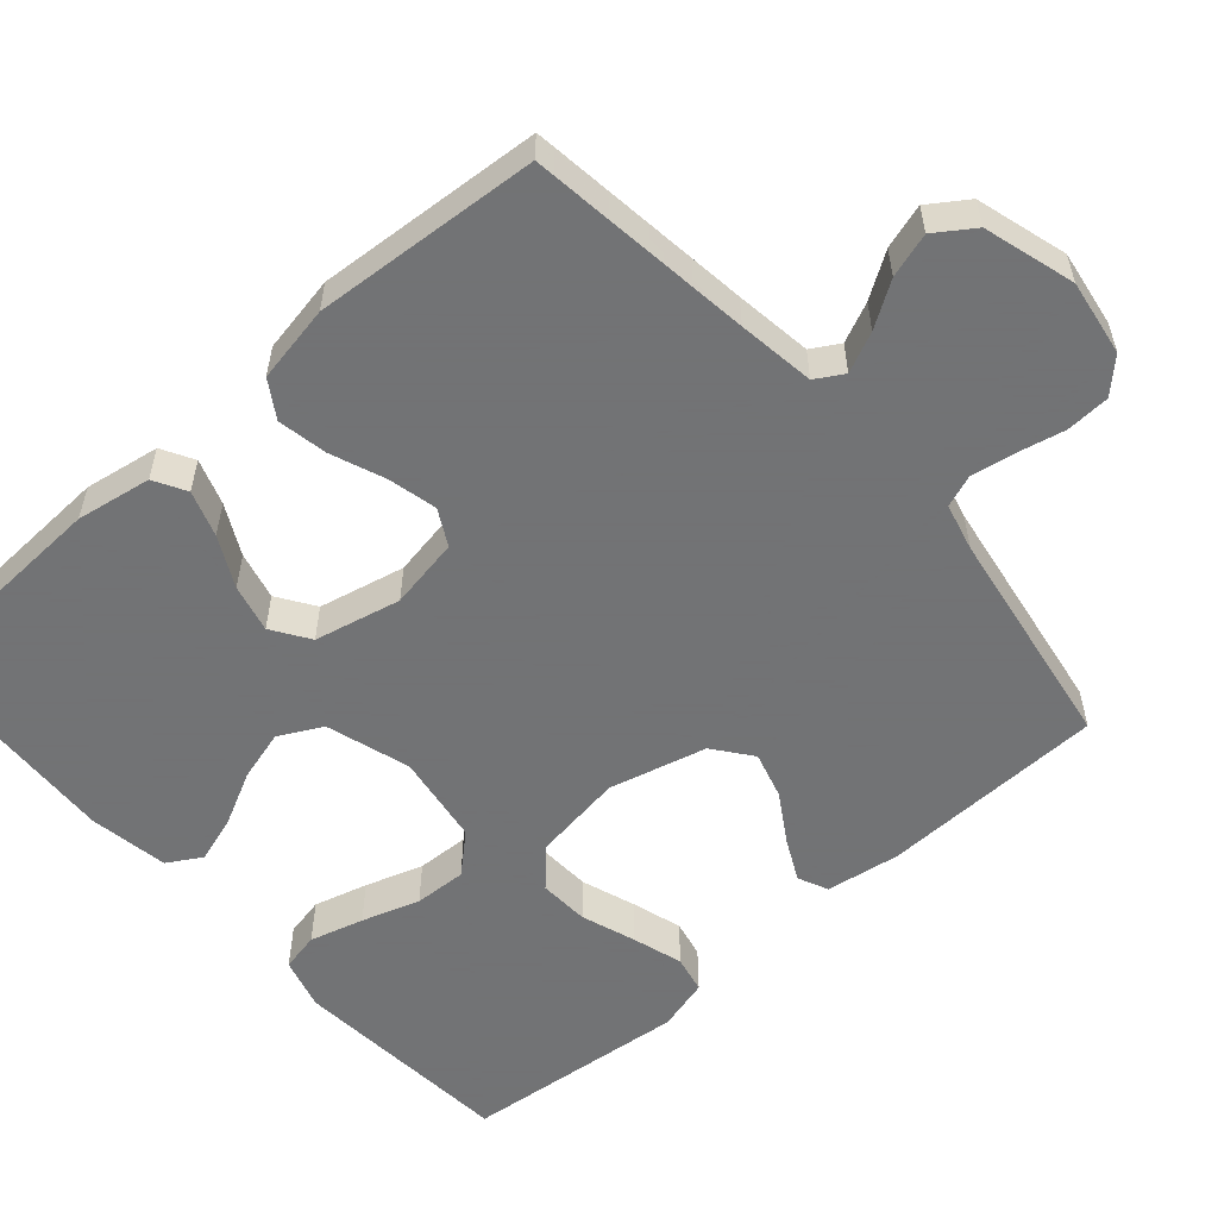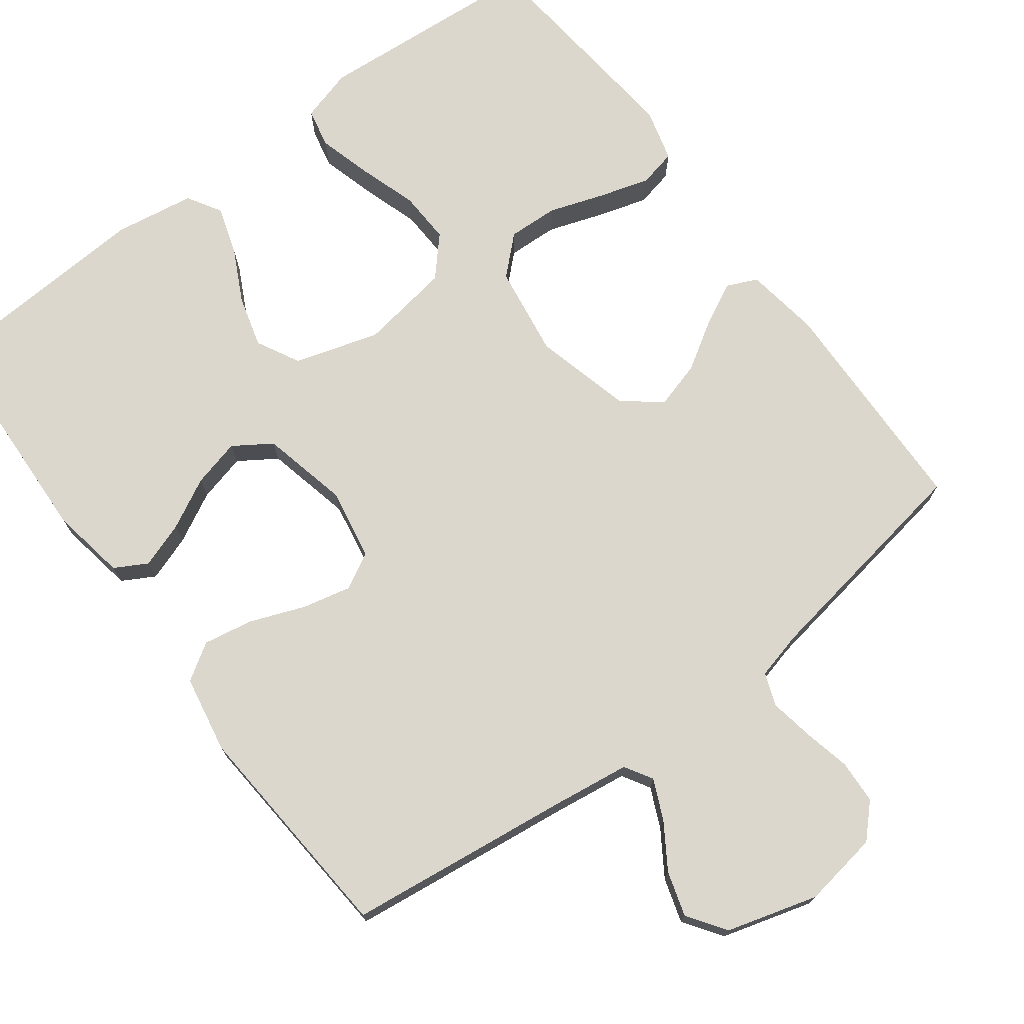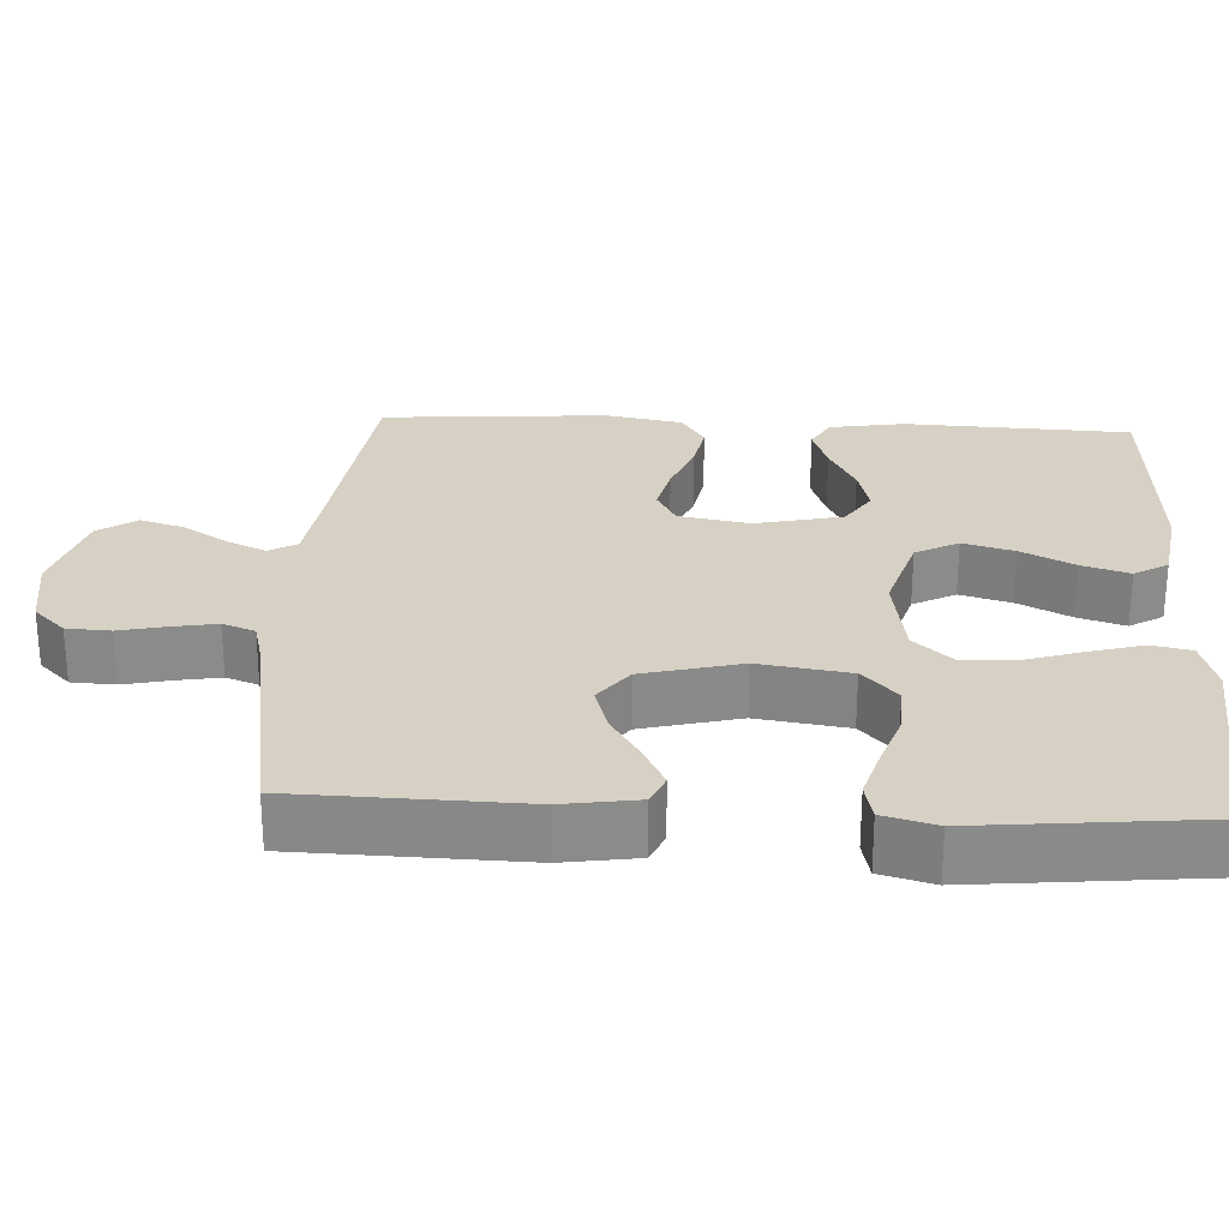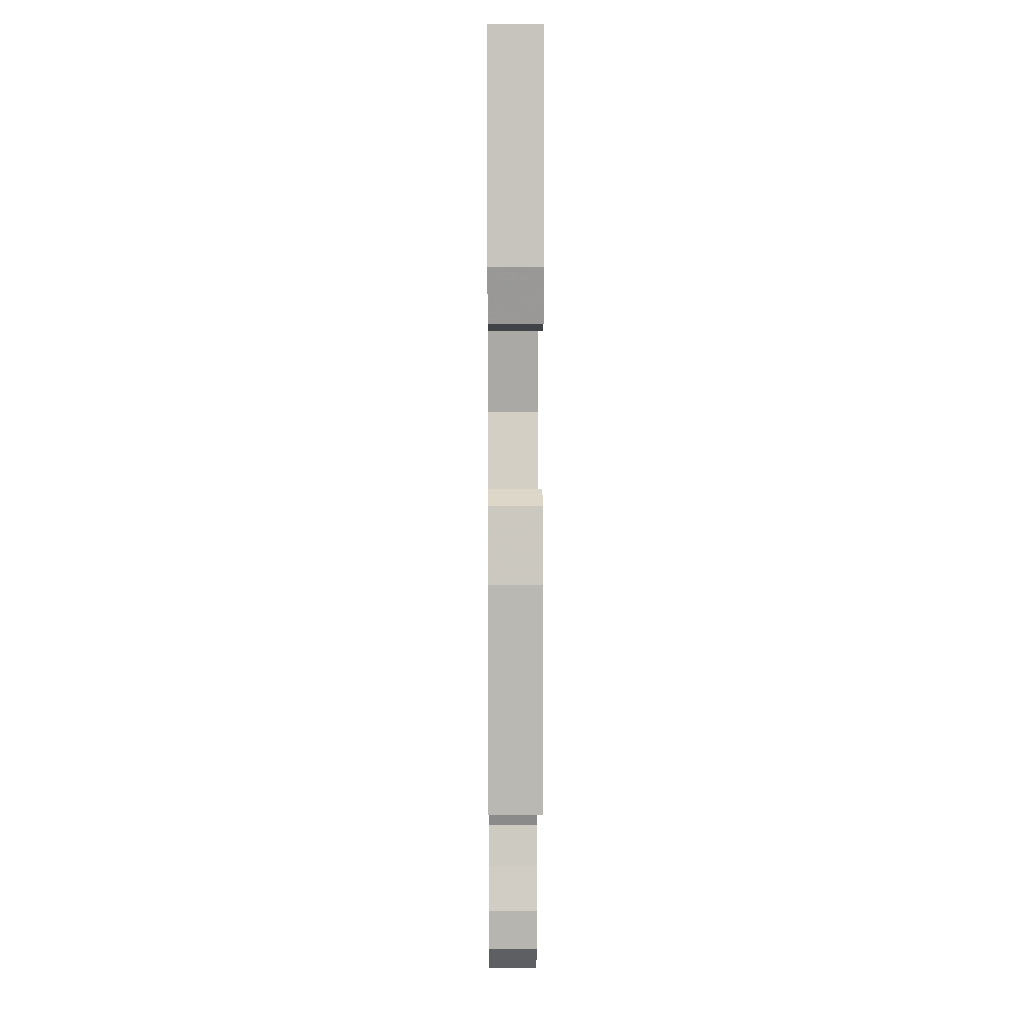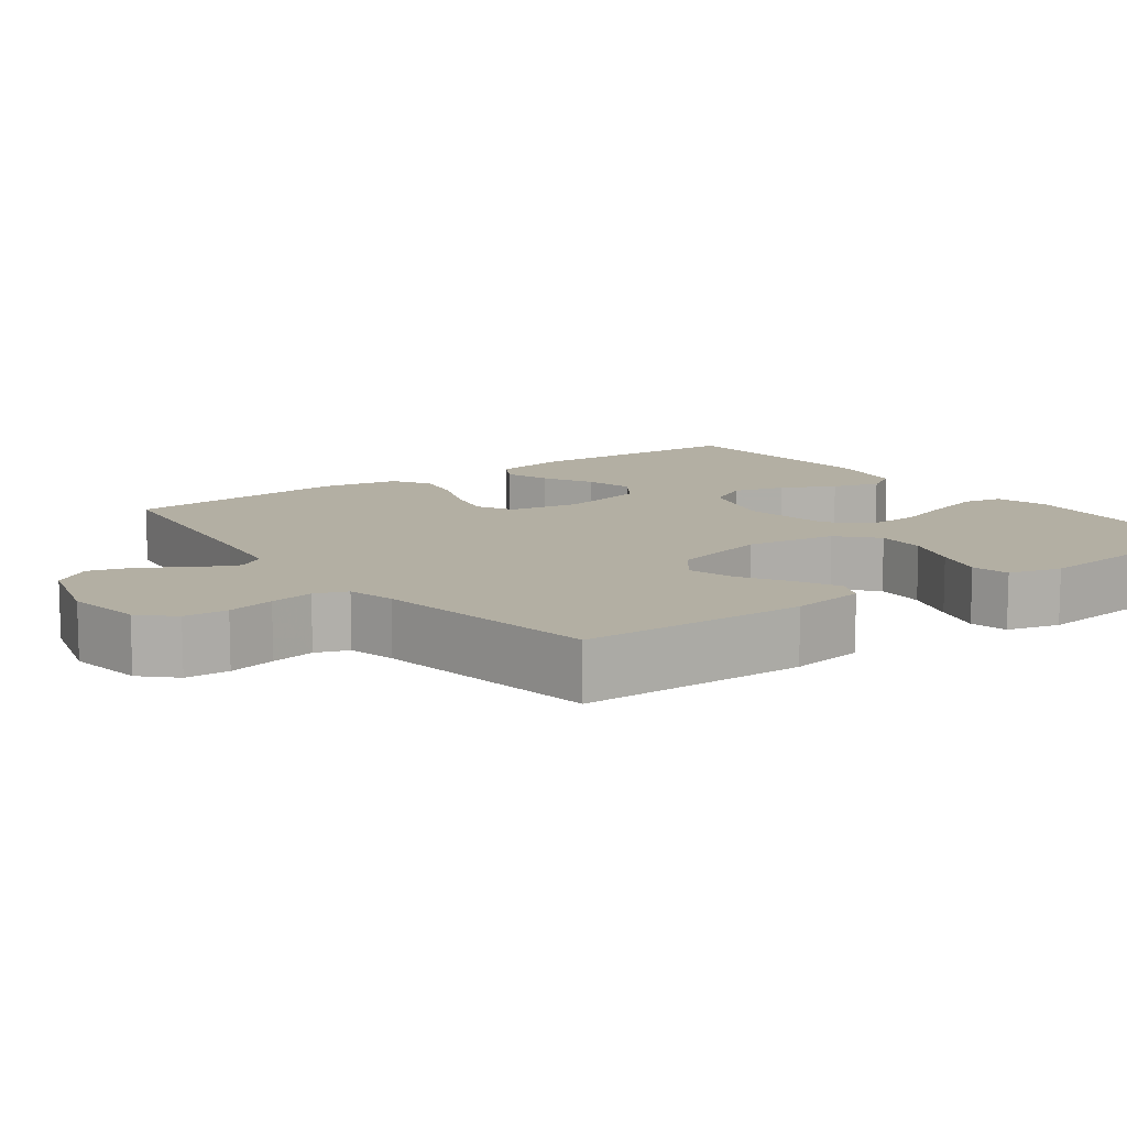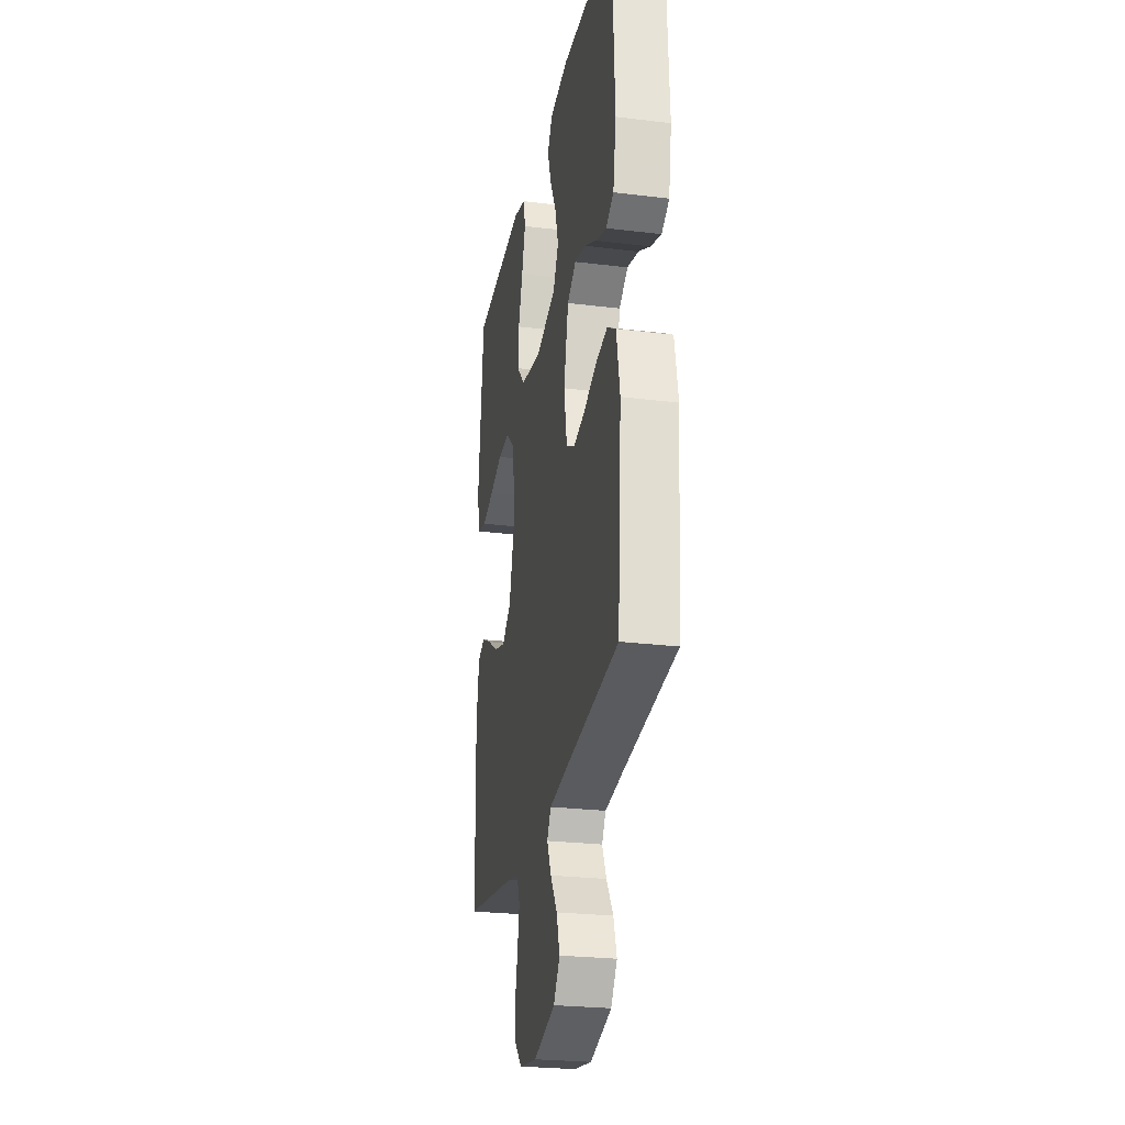
<metadata>
{"format":"obj","ext":"obj","renderer":"f3d","projection":"perspective","resolution":1024,"background":"white","views":[{"elev":-55.7,"azim":131.4,"up":"+Y"},{"elev":73.4,"azim":143.1,"up":"+Y"},{"elev":26.7,"azim":-87.0,"up":"+Y"},{"elev":6.1,"azim":-90.5,"up":"+Z"},{"elev":11.1,"azim":-126.3,"up":"+Y"},{"elev":-25.7,"azim":78.9,"up":"+Z"}]}
</metadata>
<code>
v 0.5 0.07 0.5
v 0.514 0.07 0.2
v 0.497 0.07 0.1
v 0.454 0.07 0.076
v 0.393 0.07 0.097
v 0.326 0.07 0.132
v 0.262 0.07 0.148
v 0.212 0.07 0.115
v 0.186 0.07 0
v 0.203 0.07 -0.095
v 0.251 0.07 -0.121
v 0.316 0.07 -0.106
v 0.388 0.07 -0.078
v 0.454 0.07 -0.066
v 0.503 0.07 -0.097
v 0.522 0.07 -0.2
v 0.5 0.07 -0.5
v 0.2 0.07 -0.537
v 0.098 0.07 -0.551
v 0.076 0.07 -0.588
v 0.1 0.07 -0.641
v 0.138 0.07 -0.7
v 0.156 0.07 -0.759
v 0.121 0.07 -0.81
v 0 0.07 -0.845
v -0.101 0.07 -0.829
v -0.142 0.07 -0.787
v -0.145 0.07 -0.729
v -0.131 0.07 -0.666
v -0.121 0.07 -0.608
v -0.137 0.07 -0.565
v -0.2 0.07 -0.549
v -0.5 0.07 -0.5
v -0.508 0.07 -0.2
v -0.493 0.07 -0.101
v -0.453 0.07 -0.083
v -0.397 0.07 -0.111
v -0.333 0.07 -0.151
v -0.271 0.07 -0.169
v -0.22 0.07 -0.13
v -0.187 0.07 0
v -0.205 0.07 0.121
v -0.254 0.07 0.167
v -0.321 0.07 0.164
v -0.394 0.07 0.139
v -0.461 0.07 0.119
v -0.511 0.07 0.13
v -0.53 0.07 0.2
v -0.5 0.07 0.5
v -0.2 0.07 0.523
v -0.13 0.07 0.503
v -0.119 0.07 0.451
v -0.139 0.07 0.379
v -0.164 0.07 0.302
v -0.167 0.07 0.232
v -0.121 0.07 0.181
v 0 0.07 0.162
v 0.112 0.07 0.196
v 0.142 0.07 0.253
v 0.123 0.07 0.321
v 0.087 0.07 0.392
v 0.067 0.07 0.455
v 0.094 0.07 0.5
v 0.2 0.07 0.517
v 0.5 0 0.5
v 0.514 0 0.2
v 0.497 0 0.1
v 0.454 0 0.076
v 0.393 0 0.097
v 0.326 0 0.132
v 0.262 0 0.148
v 0.212 0 0.115
v 0.186 0 0
v 0.203 0 -0.095
v 0.251 0 -0.121
v 0.316 0 -0.106
v 0.388 0 -0.078
v 0.454 0 -0.066
v 0.503 0 -0.097
v 0.522 0 -0.2
v 0.5 0 -0.5
v 0.2 0 -0.537
v 0.098 0 -0.551
v 0.076 0 -0.588
v 0.1 0 -0.641
v 0.138 0 -0.7
v 0.156 0 -0.759
v 0.121 0 -0.81
v 0 0 -0.845
v -0.101 0 -0.829
v -0.142 0 -0.787
v -0.145 0 -0.729
v -0.131 0 -0.666
v -0.121 0 -0.608
v -0.137 0 -0.565
v -0.2 0 -0.549
v -0.5 0 -0.5
v -0.508 0 -0.2
v -0.493 0 -0.101
v -0.453 0 -0.083
v -0.397 0 -0.111
v -0.333 0 -0.151
v -0.271 0 -0.169
v -0.22 0 -0.13
v -0.187 0 0
v -0.205 0 0.121
v -0.254 0 0.167
v -0.321 0 0.164
v -0.394 0 0.139
v -0.461 0 0.119
v -0.511 0 0.13
v -0.53 0 0.2
v -0.5 0 0.5
v -0.2 0 0.523
v -0.13 0 0.503
v -0.119 0 0.451
v -0.139 0 0.379
v -0.164 0 0.302
v -0.167 0 0.232
v -0.121 0 0.181
v 0 0 0.162
v 0.112 0 0.196
v 0.142 0 0.253
v 0.123 0 0.321
v 0.087 0 0.392
v 0.067 0 0.455
v 0.094 0 0.5
v 0.2 0 0.517
f 60 61 62 63
f 59 60 63 64
f 51 52 53 54
f 49 50 51 54
f 49 54 55
f 48 49 55 56
f 44 45 46 47
f 44 47 48
f 43 44 48 56
f 35 36 37 38
f 33 34 35 38
f 32 33 38 39
f 31 32 39 40
f 26 27 28 29
f 26 29 30
f 25 26 30
f 21 22 23 24
f 20 21 24 25
f 15 16 17 18
f 15 18 19
f 12 13 14 15
f 11 12 15 19
f 10 11 19 20
f 3 4 5 6
f 3 6 7
f 2 3 7
f 59 64 1 2
f 58 59 2 7
f 57 58 7 8
f 42 43 56 57
f 41 42 57 8
f 40 41 8 9
f 25 30 31 40
f 20 25 40
f 9 10 20 40
f 127 126 125 124
f 128 127 124 123
f 118 117 116 115
f 118 115 114 113
f 119 118 113
f 120 119 113 112
f 111 110 109 108
f 112 111 108
f 120 112 108 107
f 102 101 100 99
f 102 99 98 97
f 103 102 97 96
f 104 103 96 95
f 93 92 91 90
f 94 93 90
f 94 90 89
f 88 87 86 85
f 89 88 85 84
f 82 81 80 79
f 83 82 79
f 79 78 77 76
f 83 79 76 75
f 84 83 75 74
f 70 69 68 67
f 71 70 67
f 71 67 66
f 66 65 128 123
f 71 66 123 122
f 72 71 122 121
f 121 120 107 106
f 72 121 106 105
f 73 72 105 104
f 104 95 94 89
f 104 89 84
f 104 84 74 73
f 1 65 66 2
f 2 66 67 3
f 3 67 68 4
f 4 68 69 5
f 5 69 70 6
f 6 70 71 7
f 7 71 72 8
f 8 72 73 9
f 9 73 74 10
f 10 74 75 11
f 11 75 76 12
f 12 76 77 13
f 13 77 78 14
f 14 78 79 15
f 15 79 80 16
f 16 80 81 17
f 17 81 82 18
f 18 82 83 19
f 19 83 84 20
f 20 84 85 21
f 21 85 86 22
f 22 86 87 23
f 23 87 88 24
f 24 88 89 25
f 25 89 90 26
f 26 90 91 27
f 27 91 92 28
f 28 92 93 29
f 29 93 94 30
f 30 94 95 31
f 31 95 96 32
f 32 96 97 33
f 33 97 98 34
f 34 98 99 35
f 35 99 100 36
f 36 100 101 37
f 37 101 102 38
f 38 102 103 39
f 39 103 104 40
f 40 104 105 41
f 41 105 106 42
f 42 106 107 43
f 43 107 108 44
f 44 108 109 45
f 45 109 110 46
f 46 110 111 47
f 47 111 112 48
f 48 112 113 49
f 49 113 114 50
f 50 114 115 51
f 51 115 116 52
f 52 116 117 53
f 53 117 118 54
f 54 118 119 55
f 55 119 120 56
f 56 120 121 57
f 57 121 122 58
f 58 122 123 59
f 59 123 124 60
f 60 124 125 61
f 61 125 126 62
f 62 126 127 63
f 63 127 128 64
f 64 128 65 1

</code>
